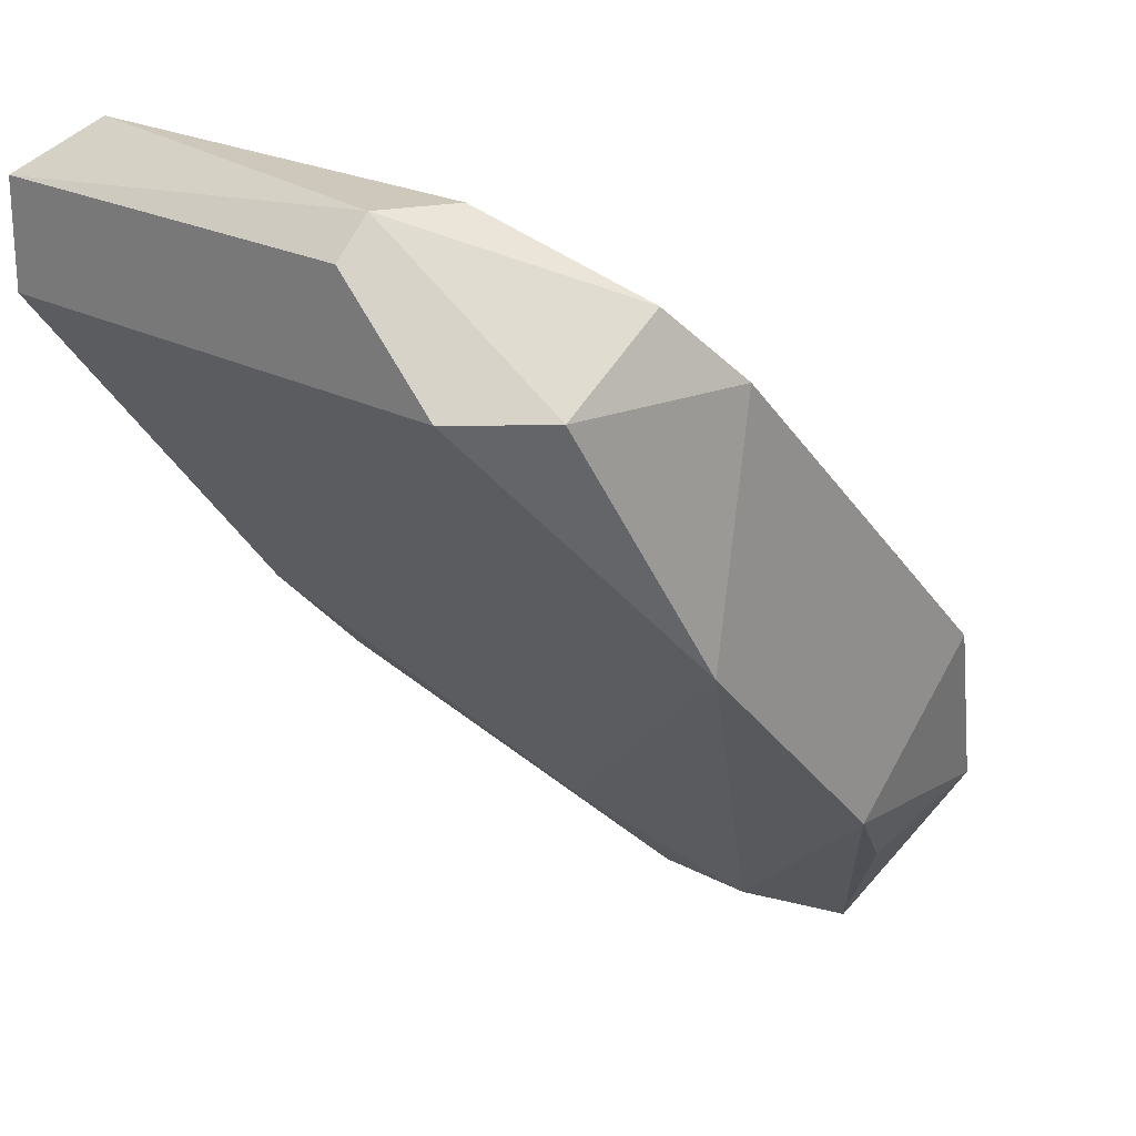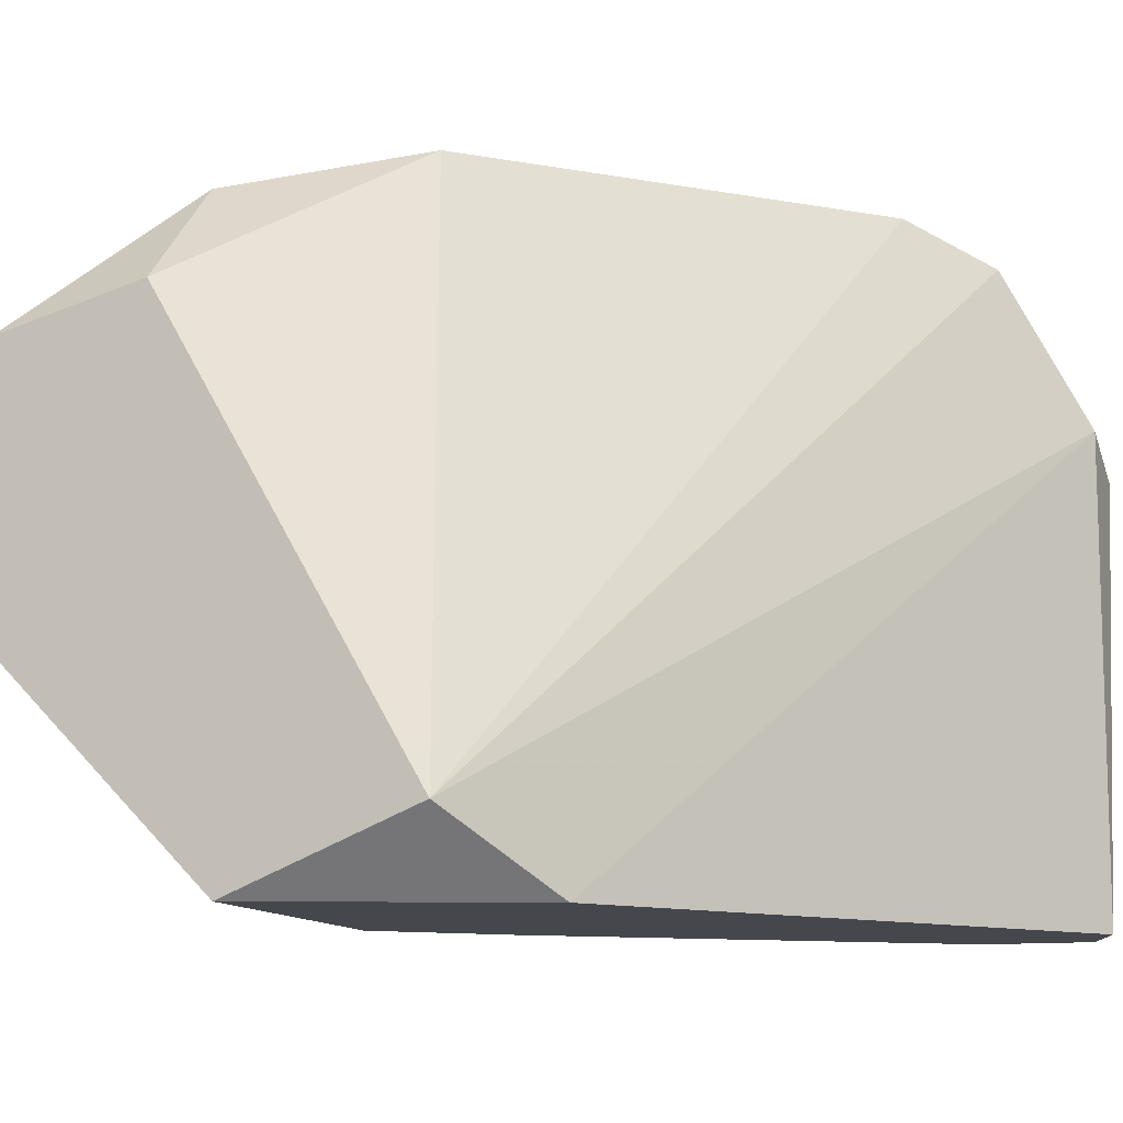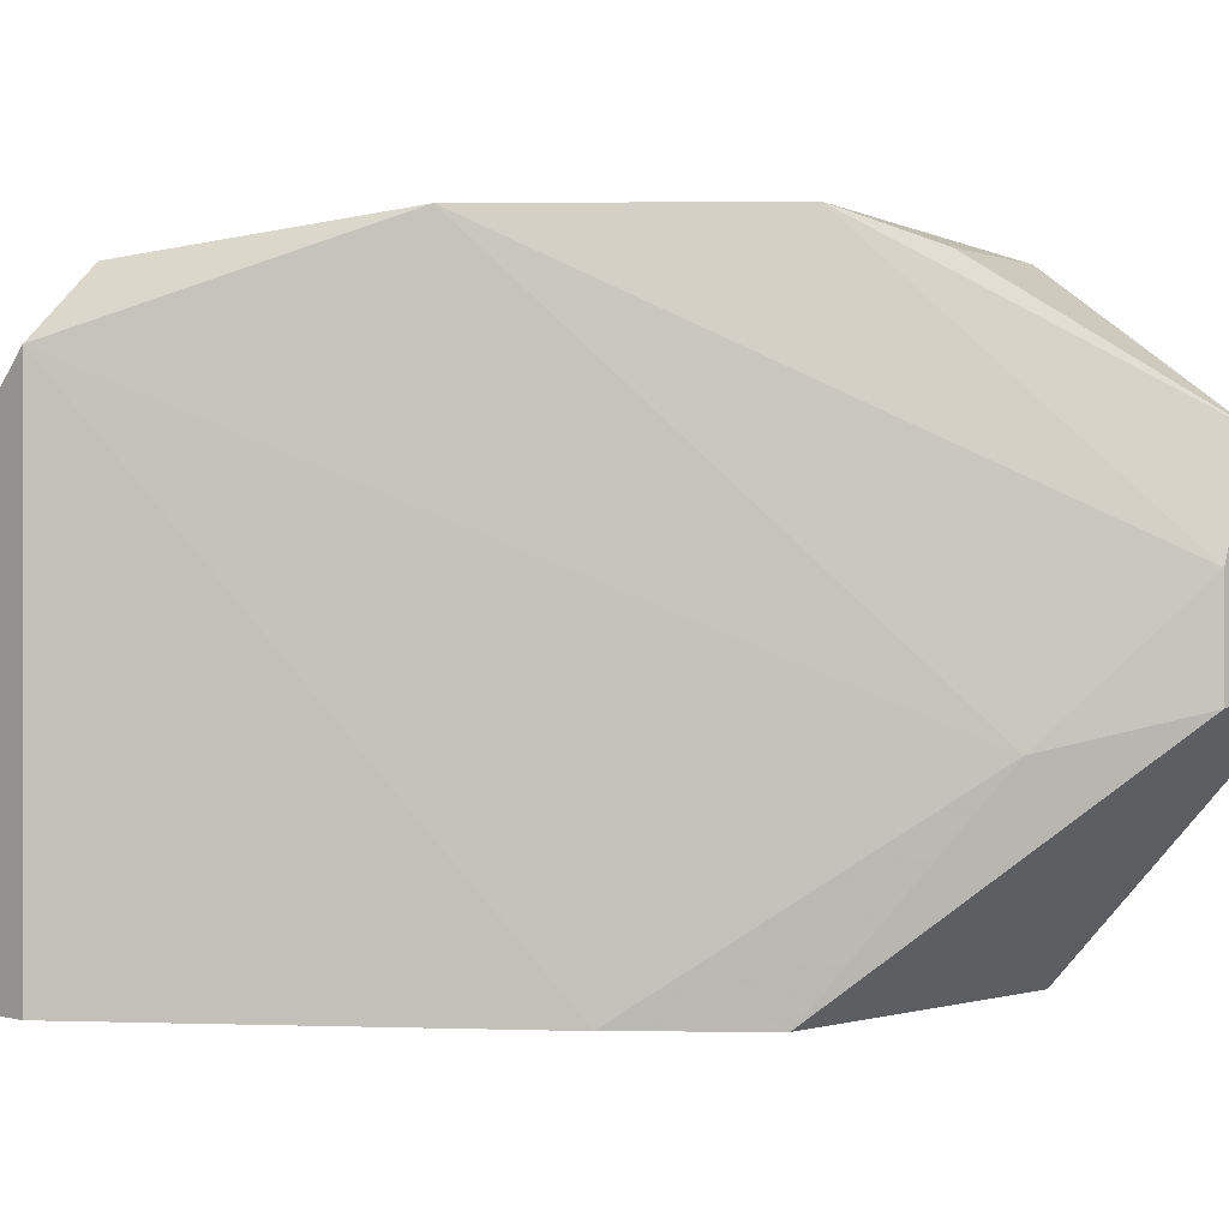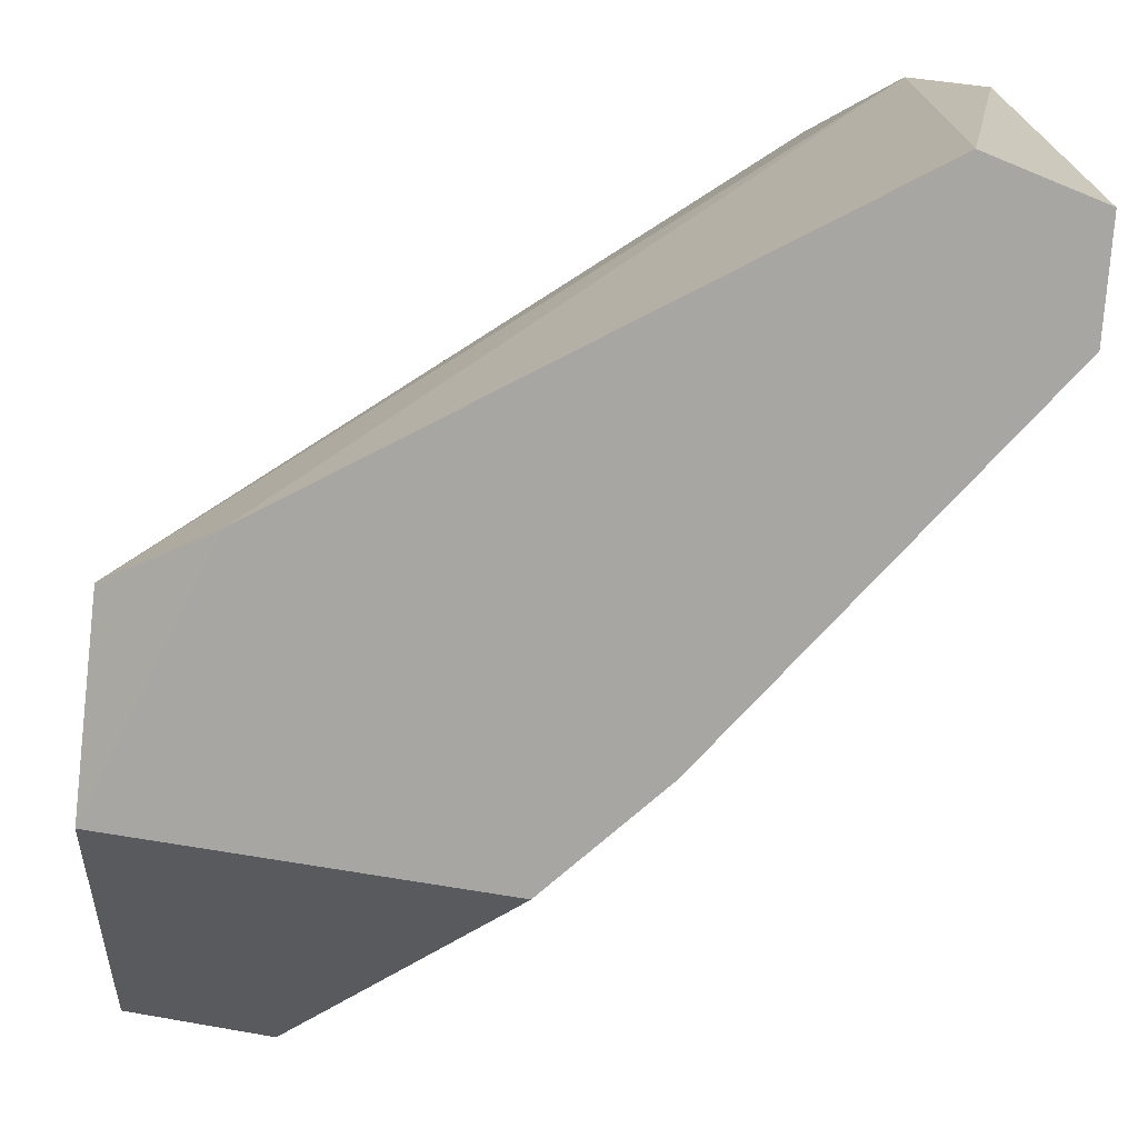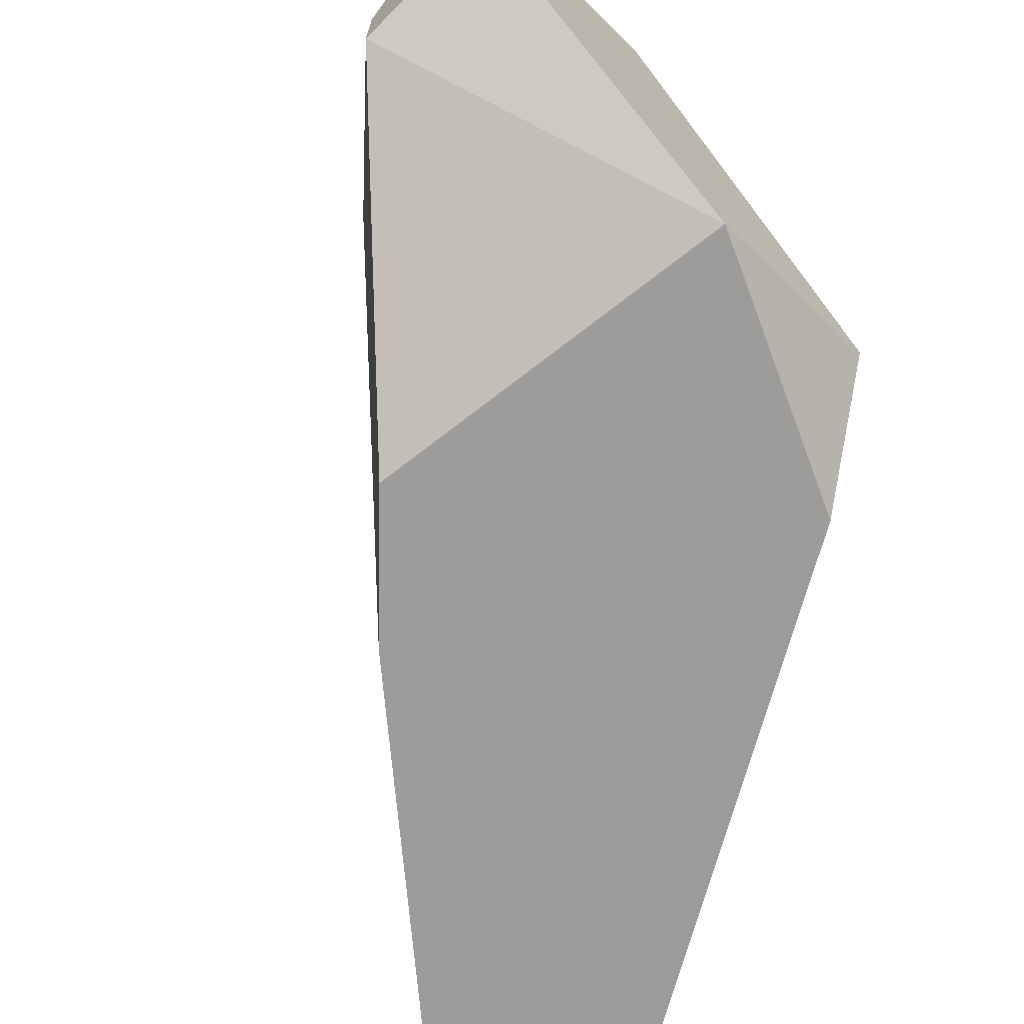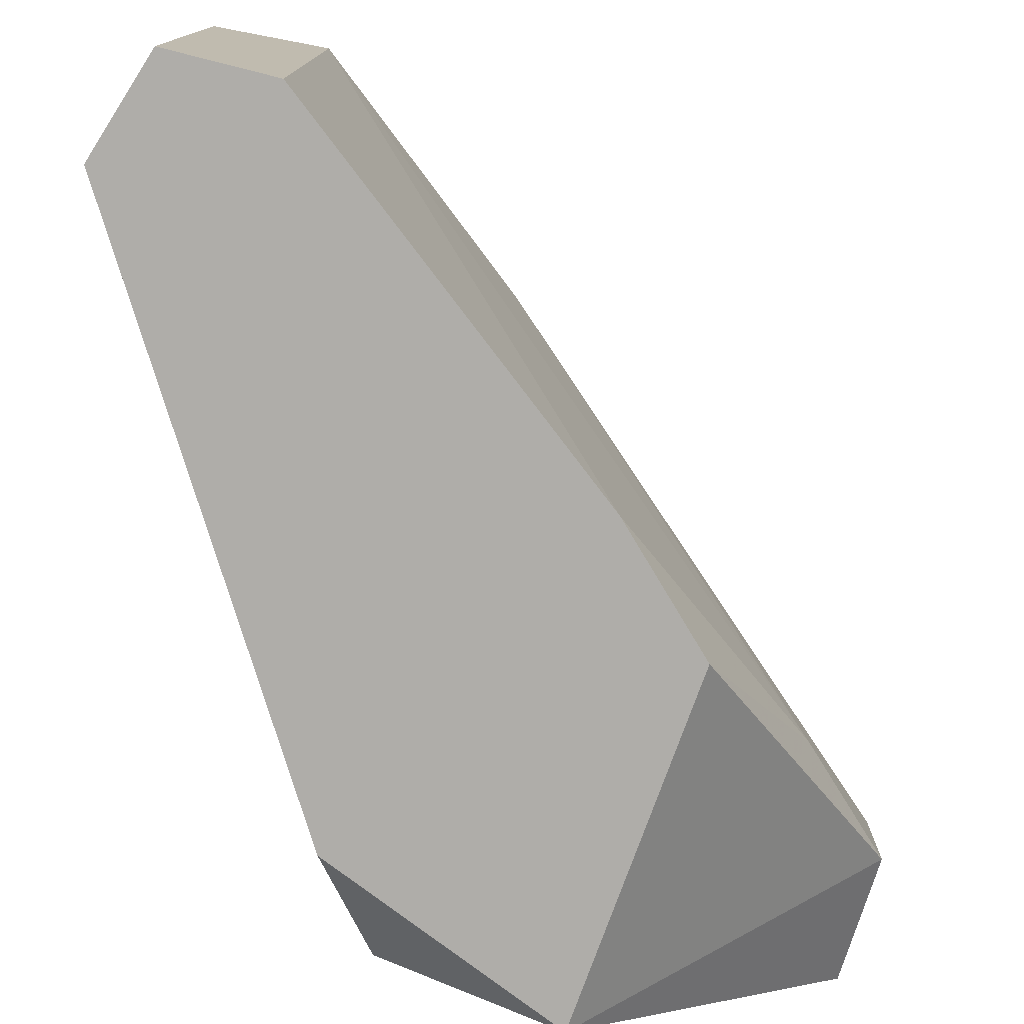
<metadata>
{"format":"obj","ext":"obj","renderer":"f3d","projection":"perspective","resolution":1024,"background":"white","views":[{"elev":21.9,"azim":133.5,"up":"+Z"},{"elev":-11.0,"azim":-69.5,"up":"+Y"},{"elev":0.1,"azim":136.7,"up":"+Y"},{"elev":-74.0,"azim":-3.8,"up":"+Y"},{"elev":-70.2,"azim":-136.2,"up":"+Y"},{"elev":-77.3,"azim":75.9,"up":"+Y"}]}
</metadata>
<code>
v 0.03131 0.06186 0.02447
v 0.03131 0.05797 0.01863
v 0.03131 0.0453 0.03324
v 0.04398 0.06186 0.04006
v 0.03326 0.06284 0.02934
v 0.03716 0.06284 0.02545
v 0.02839 0.05894 0.02447
v 0.02839 0.05797 0.02057
v 0.02839 0.0531 0.01863
v 0.02839 0.04725 0.03129
v 0.02839 0.0453 0.02642
v 0.03814 0.0453 0.02545
v 0.0469 0.06186 0.03811
v 0.03229 0.05504 0.01863
v 0.03229 0.05212 0.01863
v 0.04106 0.0453 0.02837
v 0.04593 0.05797 0.04201
v 0.04593 0.0453 0.04201
v 0.03521 0.06186 0.0235
v 0.03521 0.05115 0.02155
v 0.04301 0.06284 0.03129
v 0.04788 0.05699 0.04201
v 0.04203 0.06284 0.03811
v 0.04886 0.05699 0.04104
v 0.04886 0.05991 0.03811
v 0.04886 0.0453 0.04104
v 0.04886 0.0453 0.03811
f 2 6 14
f 11 16 18
f 8 11 10
f 18 16 27
f 24 27 25
f 27 16 25
f 8 10 7
f 10 5 7
f 18 22 17
f 22 4 17
f 4 10 17
f 16 11 12
f 11 15 12
f 11 8 9
f 15 11 9
f 15 9 2
f 9 8 2
f 11 18 3
f 10 11 3
f 18 17 3
f 17 10 3
f 5 10 23
f 21 5 23
f 10 4 23
f 24 22 26
f 22 18 26
f 27 24 26
f 18 27 26
f 8 7 1
f 7 5 1
f 2 8 1
f 19 2 1
f 25 16 20
f 21 25 20
f 16 12 20
f 12 15 20
f 22 24 13
f 4 22 13
f 24 25 13
f 25 21 13
f 21 23 13
f 23 4 13
f 5 21 6
f 2 19 6
f 1 5 6
f 19 1 6
f 15 2 14
f 21 20 14
f 20 15 14
f 6 21 14

</code>
